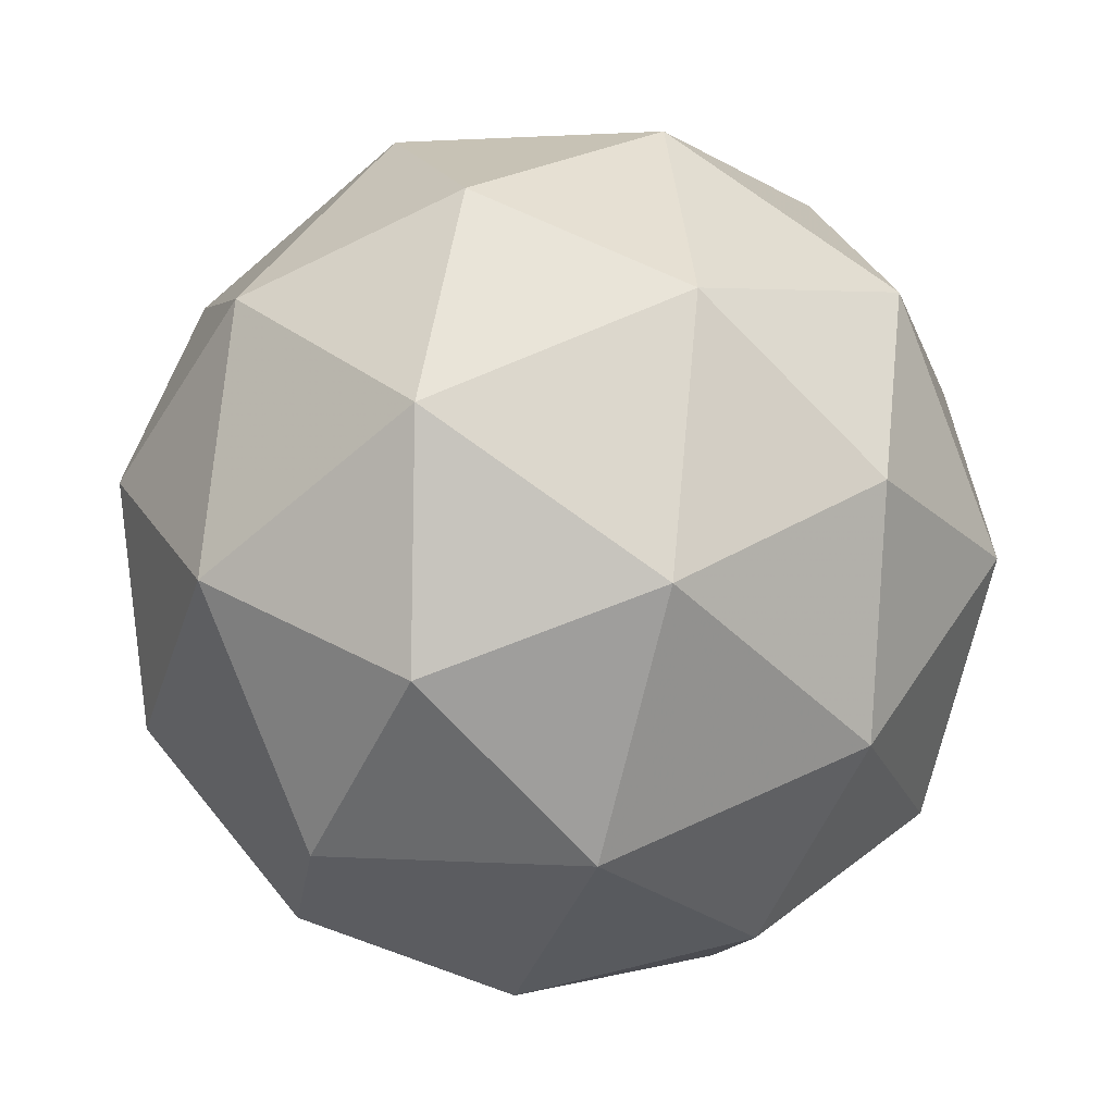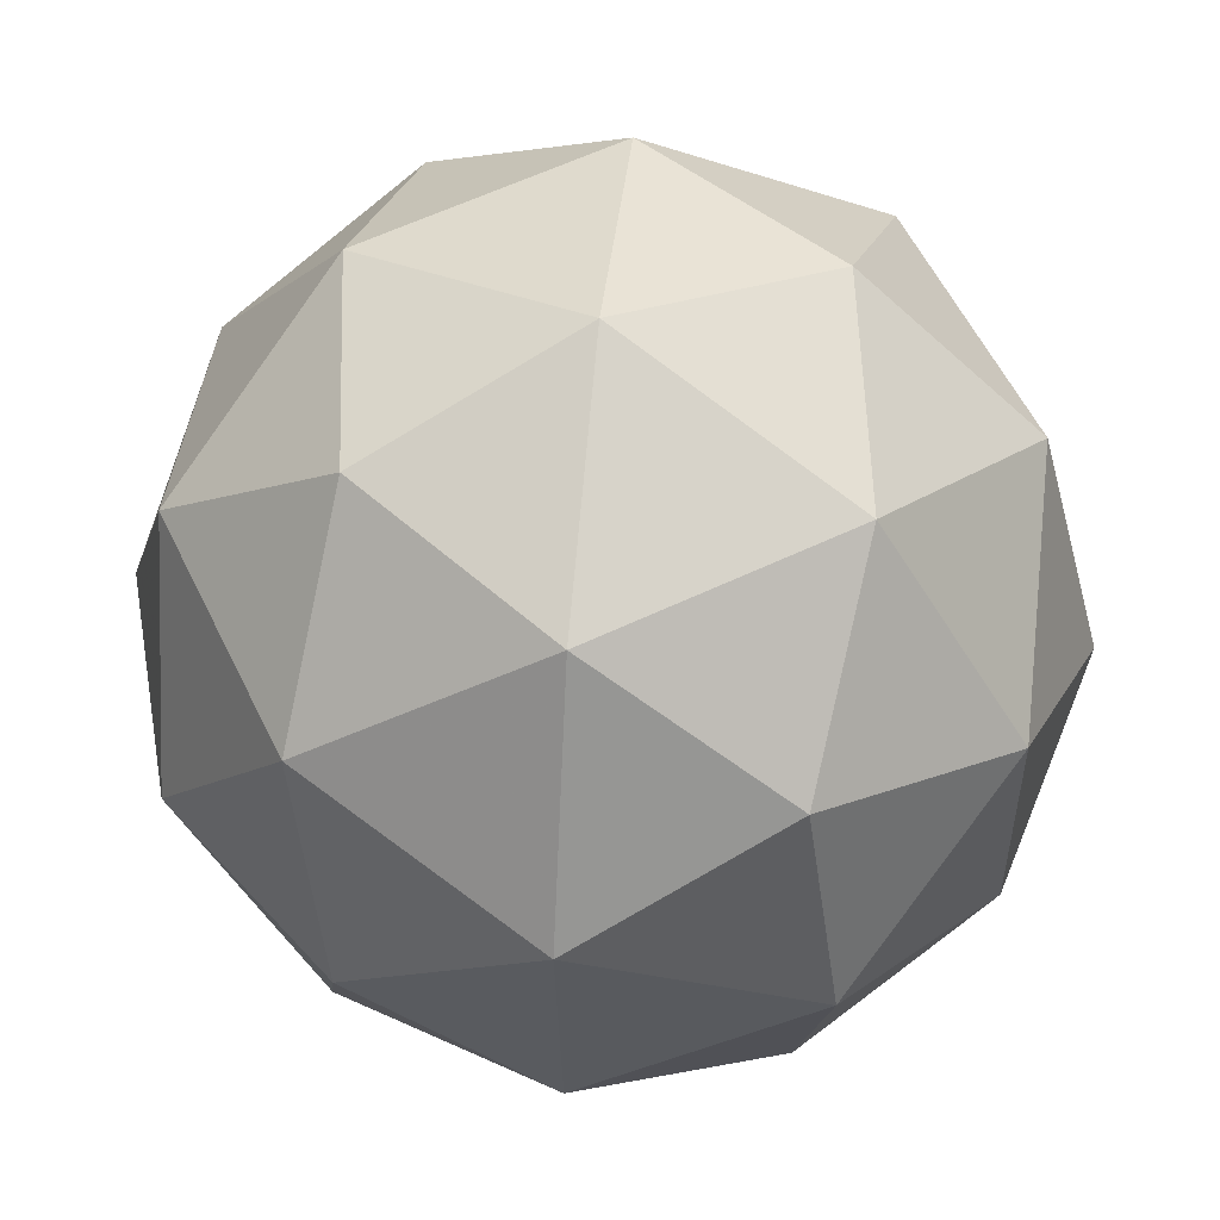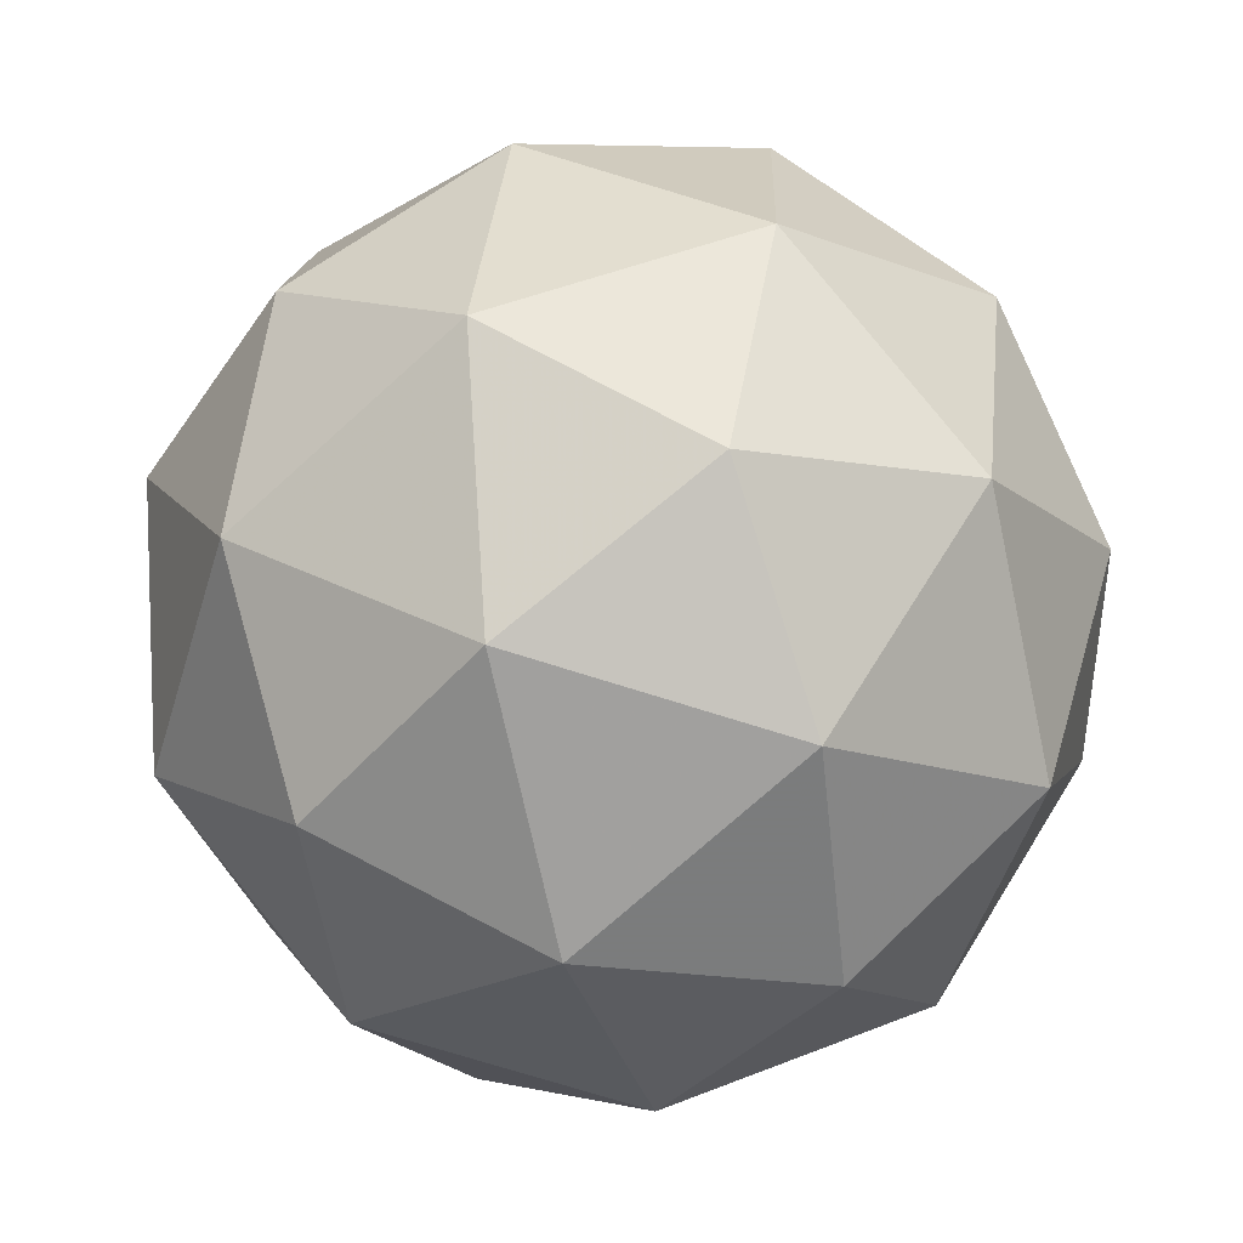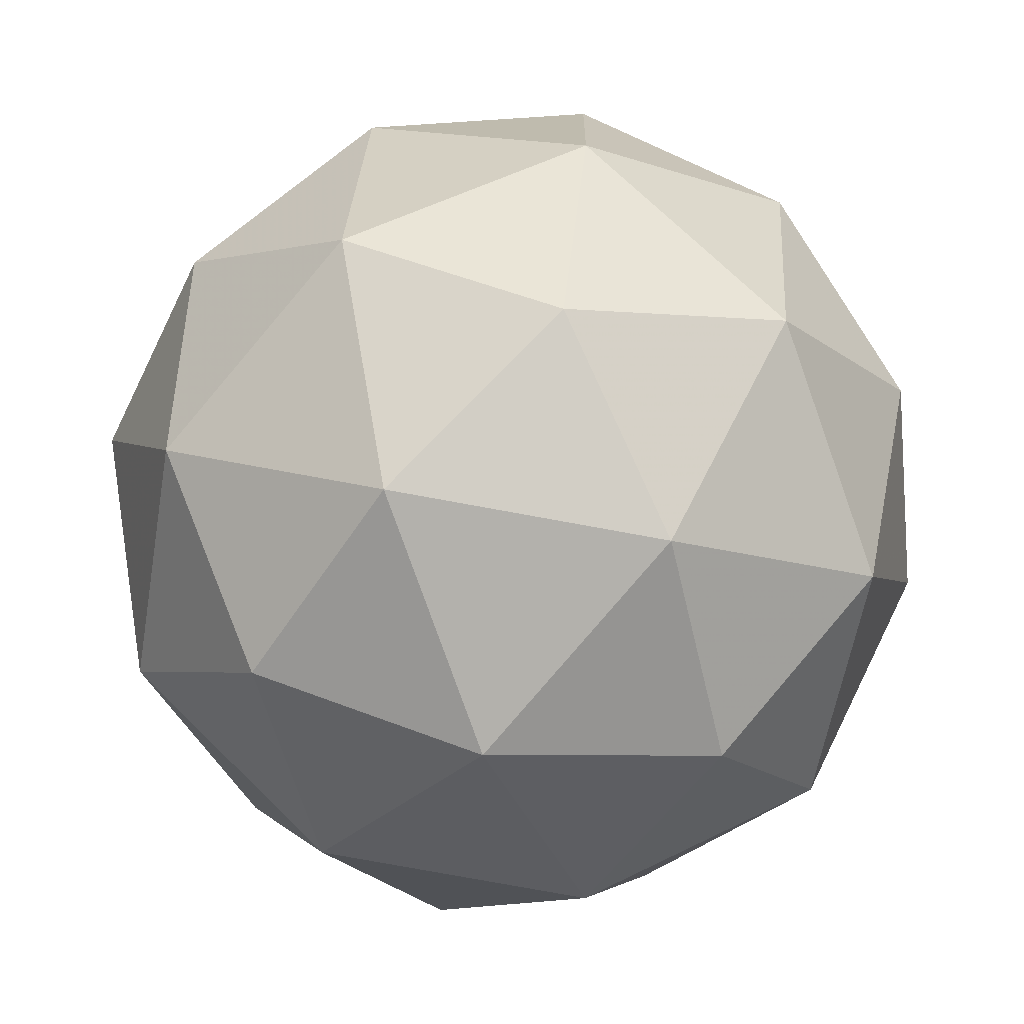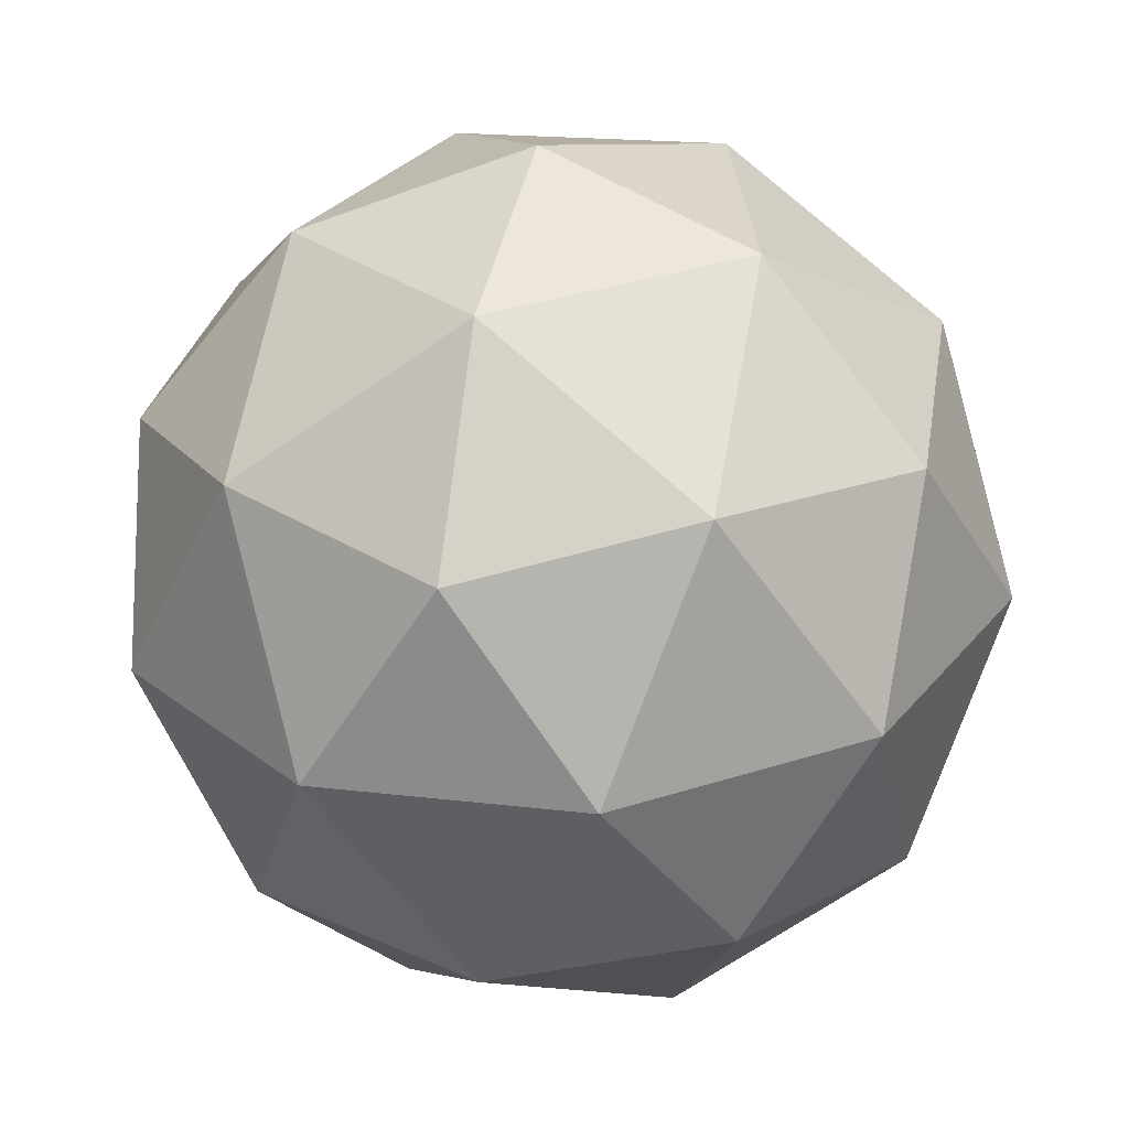
<metadata>
{"format":"obj","ext":"obj","renderer":"f3d","projection":"perspective","resolution":1024,"background":"white","views":[{"elev":39.4,"azim":-69.3,"up":"+Z"},{"elev":70.9,"azim":29.2,"up":"+Y"},{"elev":71.9,"azim":111.6,"up":"+Z"},{"elev":-3.8,"azim":131.1,"up":"+Z"},{"elev":39.7,"azim":3.3,"up":"+Z"}]}
</metadata>
<code>
v 3.772 -1.717 -4.285
v 3.724 -1.71 -4.216
v 3.806 -1.725 -4.208
v 3.829 -1.777 -4.27
v 3.761 -1.794 -4.317
v 3.696 -1.753 -4.283
v 3.751 -1.766 -4.159
v 3.816 -1.807 -4.193
v 3.789 -1.85 -4.26
v 3.706 -1.835 -4.268
v 3.683 -1.783 -4.206
v 3.74 -1.843 -4.191
v 3.795 -1.711 -4.248
v 3.746 -1.702 -4.253
v 3.766 -1.707 -4.208
v 3.702 -1.723 -4.252
v 3.73 -1.727 -4.292
v 3.809 -1.741 -4.284
v 3.828 -1.746 -4.239
v 3.769 -1.751 -4.312
v 3.802 -1.786 -4.303
v 3.724 -1.773 -4.311
v 3.694 -1.741 -4.206
v 3.678 -1.766 -4.246
v 3.782 -1.74 -4.174
v 3.734 -1.731 -4.179
v 3.835 -1.794 -4.23
v 3.821 -1.764 -4.194
v 3.779 -1.829 -4.297
v 3.818 -1.819 -4.27
v 3.692 -1.797 -4.282
v 3.73 -1.821 -4.302
v 3.71 -1.774 -4.173
v 3.788 -1.788 -4.165
v 3.811 -1.837 -4.224
v 3.746 -1.853 -4.268
v 3.684 -1.814 -4.237
v 3.744 -1.809 -4.164
v 3.704 -1.819 -4.192
v 3.782 -1.833 -4.184
v 3.766 -1.858 -4.223
v 3.718 -1.85 -4.228
f 1 14 13
f 2 14 16
f 1 13 18
f 1 18 20
f 1 20 17
f 2 16 23
f 3 15 25
f 4 19 27
f 5 21 29
f 6 22 31
f 2 23 26
f 3 25 28
f 4 27 30
f 5 29 32
f 6 31 24
f 7 33 38
f 8 34 40
f 9 35 41
f 10 36 42
f 11 37 39
f 39 42 12
f 39 37 42
f 37 10 42
f 42 41 12
f 42 36 41
f 36 9 41
f 41 40 12
f 41 35 40
f 35 8 40
f 40 38 12
f 40 34 38
f 34 7 38
f 38 39 12
f 38 33 39
f 33 11 39
f 24 37 11
f 24 31 37
f 31 10 37
f 32 36 10
f 32 29 36
f 29 9 36
f 30 35 9
f 30 27 35
f 27 8 35
f 28 34 8
f 28 25 34
f 25 7 34
f 26 33 7
f 26 23 33
f 23 11 33
f 31 32 10
f 31 22 32
f 22 5 32
f 29 30 9
f 29 21 30
f 21 4 30
f 27 28 8
f 27 19 28
f 19 3 28
f 25 26 7
f 25 15 26
f 15 2 26
f 23 24 11
f 23 16 24
f 16 6 24
f 17 22 6
f 17 20 22
f 20 5 22
f 20 21 5
f 20 18 21
f 18 4 21
f 18 19 4
f 18 13 19
f 13 3 19
f 16 17 6
f 16 14 17
f 14 1 17
f 13 15 3
f 13 14 15
f 14 2 15

</code>
